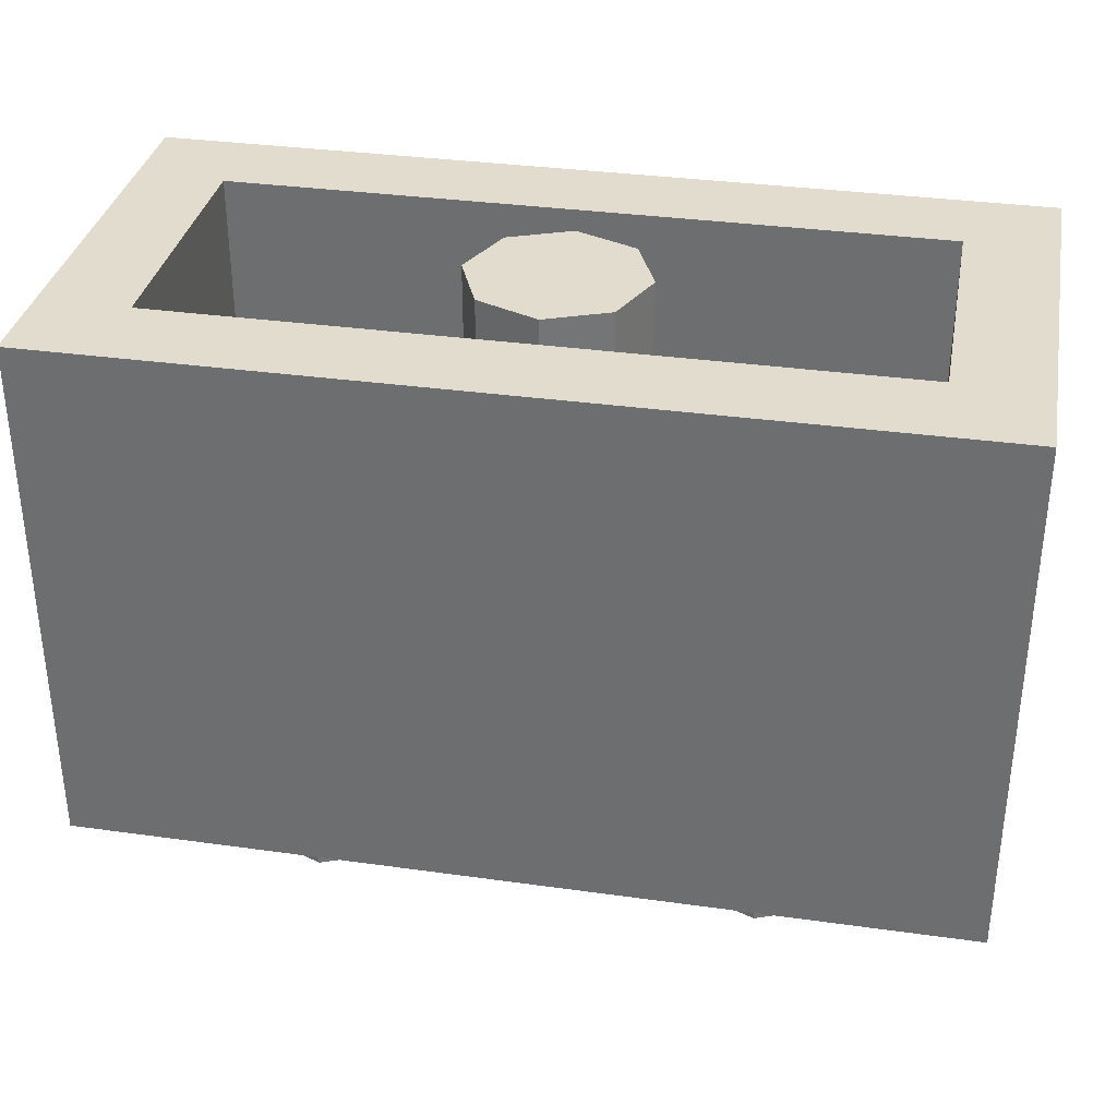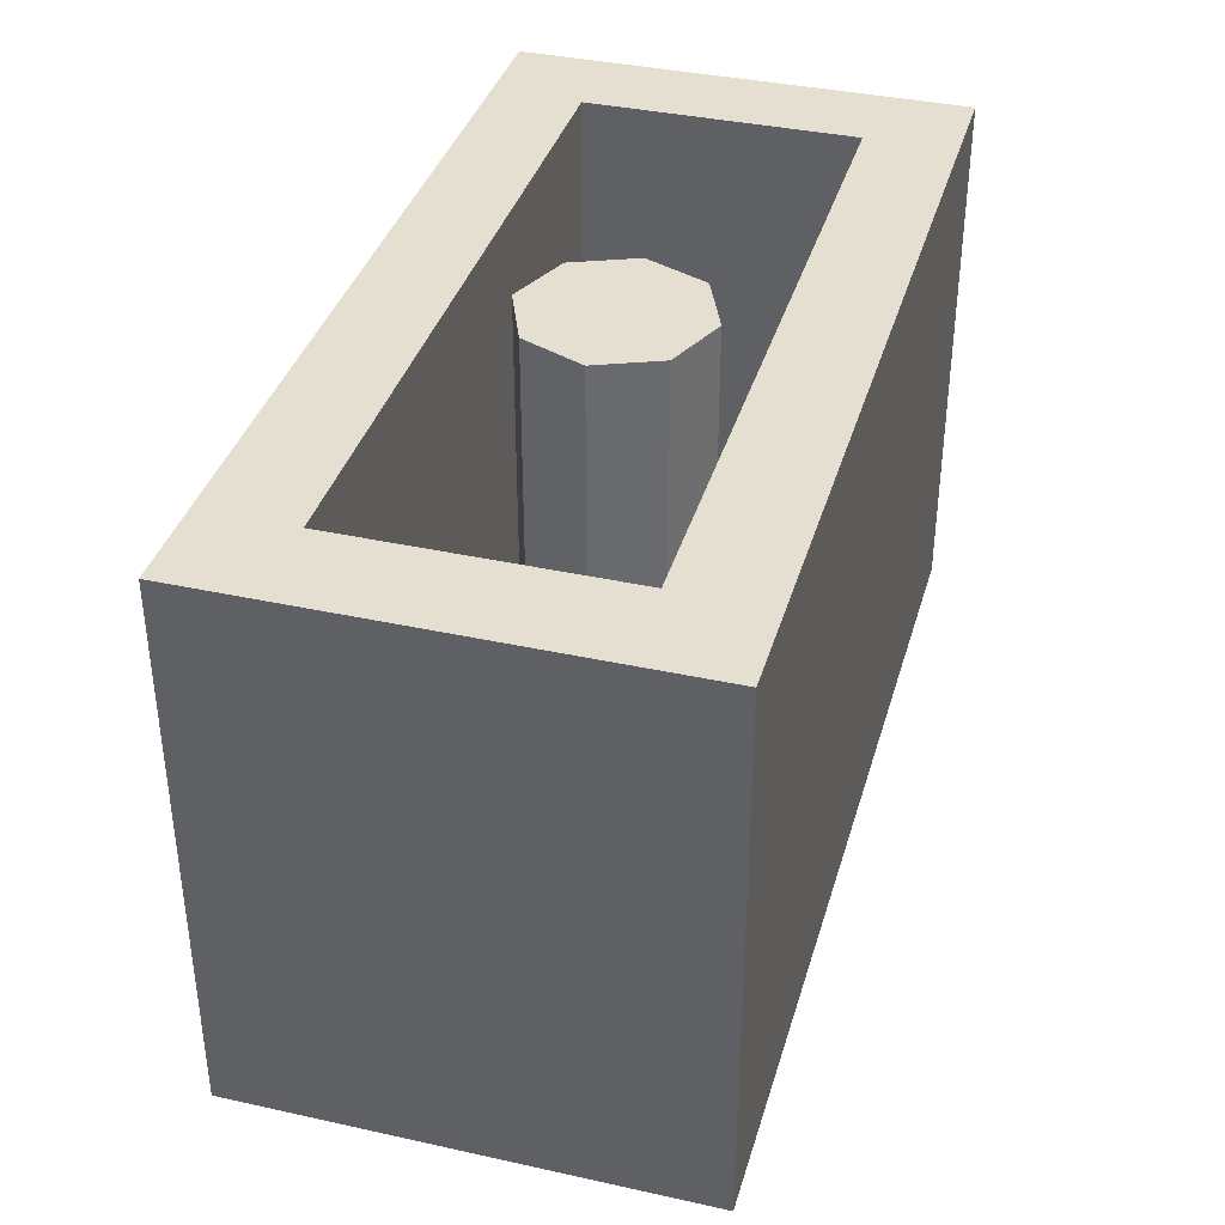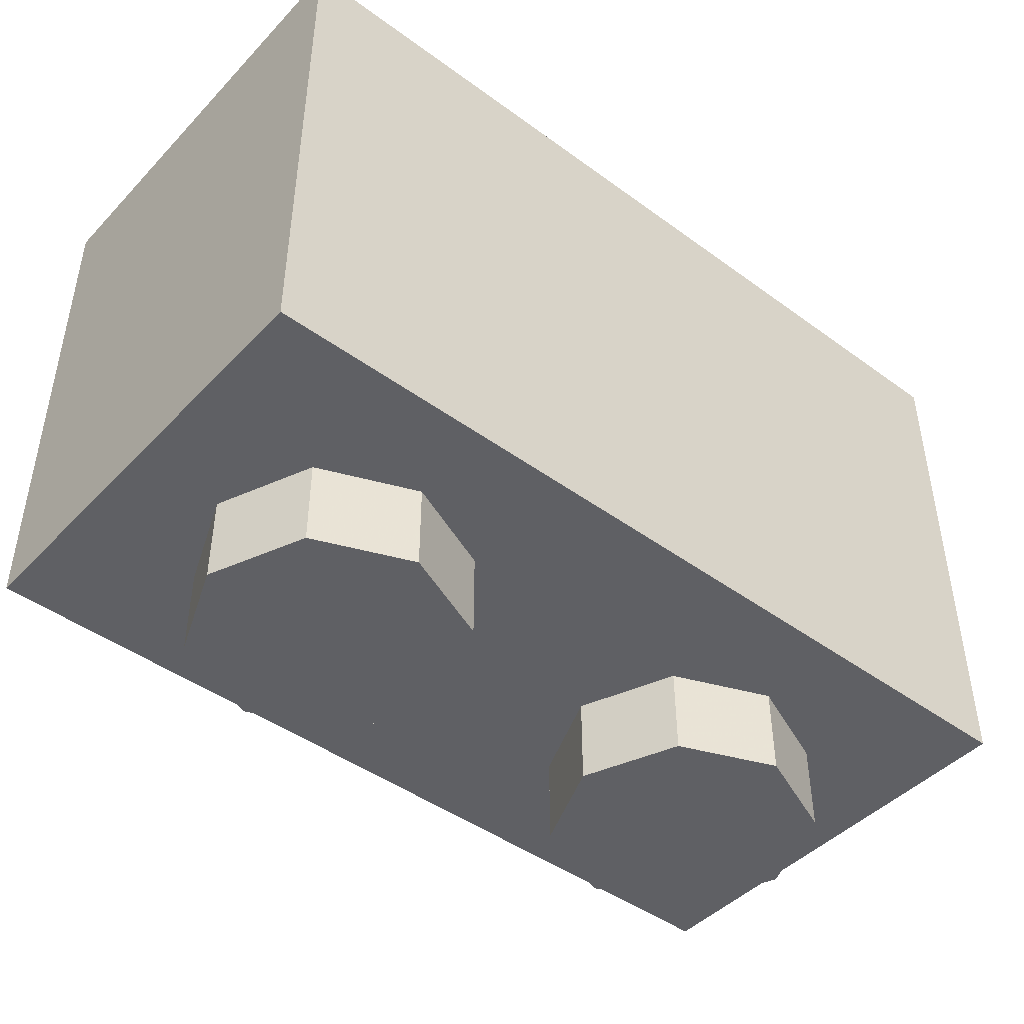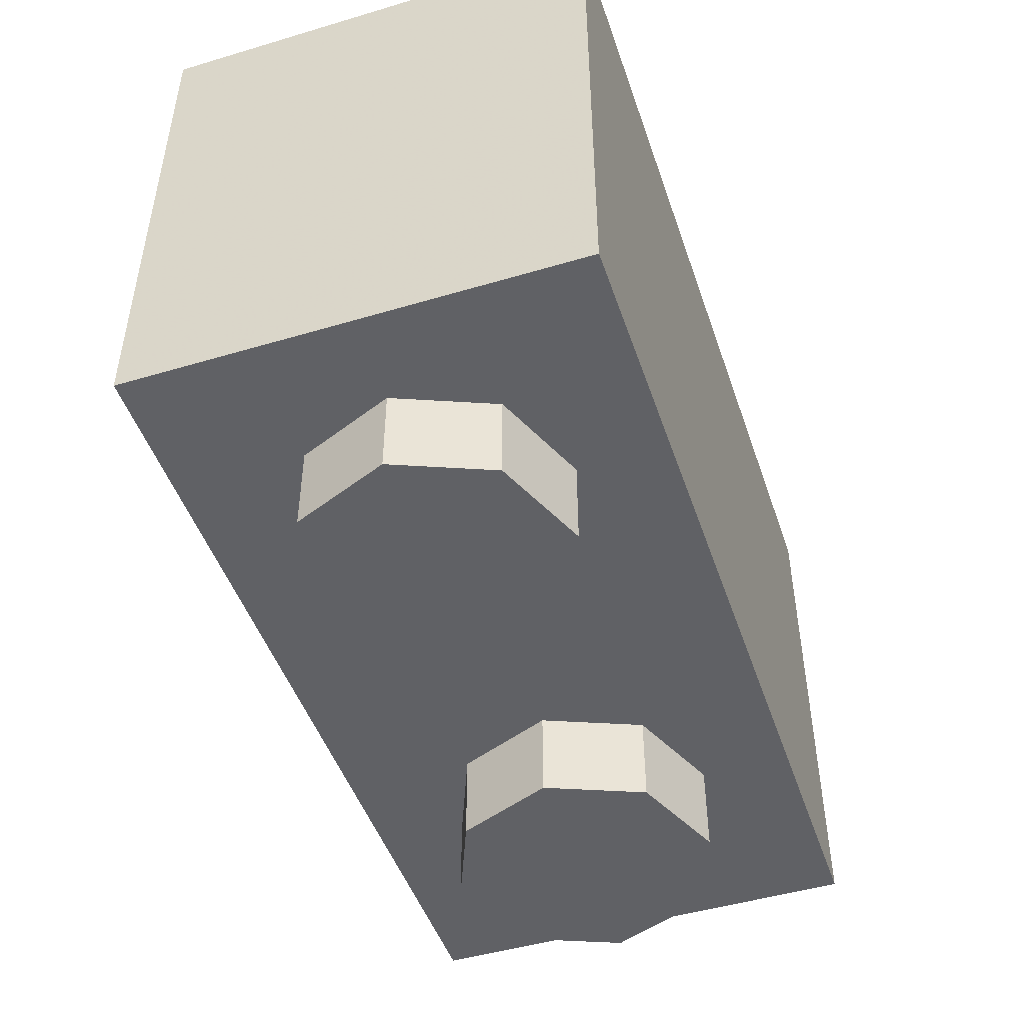
<metadata>
{"format":"obj","ext":"obj","renderer":"f3d","projection":"perspective","resolution":1024,"background":"white","views":[{"elev":34.0,"azim":10.7,"up":"+Y"},{"elev":37.4,"azim":-74.2,"up":"+Y"},{"elev":-45.1,"azim":-40.2,"up":"+Y"},{"elev":-47.7,"azim":-71.5,"up":"+Y"}]}
</metadata>
<code>
v 0 1.2 0
v 0.2 1.2 0
v 0.1414 1.2 0.1414
v 0 1.2 0
v 0.1414 1.2 0.1414
v 0 1.2 0.2
v 0 1.2 0
v 0 1.2 0.2
v -0.1414 1.2 0.1414
v 0 1.2 0
v -0.1414 1.2 0.1414
v -0.2 1.2 0
v 0 1.2 0
v -0.2 1.2 0
v -0.1414 1.2 -0.1414
v 0 1.2 0
v -0.1414 1.2 -0.1414
v 0 1.2 -0.2
v 0 1.2 0
v 0 1.2 -0.2
v 0.1414 1.2 -0.1414
v 0 1.2 0
v 0.1414 1.2 -0.1414
v 0.2 1.2 0
v 0.1414 1.2 0.1414
v 0.2 1.2 0
v 0.2 0.2 0
v 0.1414 0.2 0.1414
v 0 1.2 0.2
v 0.1414 1.2 0.1414
v 0.1414 0.2 0.1414
v 0 0.2 0.2
v -0.1414 1.2 0.1414
v 0 1.2 0.2
v 0 0.2 0.2
v -0.1414 0.2 0.1414
v -0.2 1.2 0
v -0.1414 1.2 0.1414
v -0.1414 0.2 0.1414
v -0.2 0.2 0
v -0.1414 1.2 -0.1414
v -0.2 1.2 0
v -0.2 0.2 0
v -0.1414 0.2 -0.1414
v 0 1.2 -0.2
v -0.1414 1.2 -0.1414
v -0.1414 0.2 -0.1414
v 0 0.2 -0.2
v 0.1414 1.2 -0.1414
v 0 1.2 -0.2
v 0 0.2 -0.2
v 0.1414 0.2 -0.1414
v 0.2 1.2 0
v 0.1414 1.2 -0.1414
v 0.1414 0.2 -0.1414
v 0.2 0.2 0
v -0.8 0.2 0.3
v 0.8 0.2 0.3
v 0.8 0.2 -0.3
v -0.8 0.2 -0.3
v -0.8 0.2 0.3
v -0.8 1.2 0.3
v 0.8 1.2 0.3
v 0.8 0.2 0.3
v -0.8 0.2 -0.3
v -0.8 1.2 -0.3
v -0.8 1.2 0.3
v -0.8 0.2 0.3
v 0.8 0.2 -0.3
v 0.8 1.2 -0.3
v -0.8 1.2 -0.3
v -0.8 0.2 -0.3
v 0.8 0.2 0.3
v 0.8 1.2 0.3
v 0.8 1.2 -0.3
v 0.8 0.2 -0.3
v 1 1.2 0.5
v 0.8 1.2 0.3
v -0.8 1.2 0.3
v -1 1.2 0.5
v -1 1.2 0.5
v -0.8 1.2 0.3
v -0.8 1.2 -0.3
v -1 1.2 -0.5
v -1 1.2 -0.5
v -0.8 1.2 -0.3
v 0.8 1.2 -0.3
v 1 1.2 -0.5
v 1 1.2 -0.5
v 0.8 1.2 -0.3
v 0.8 1.2 0.3
v 1 1.2 0.5
v 1 0 0.5
v 1 0 -0.5
v -1 0 -0.5
v -1 0 0.5
v 1 0 0.5
v -1 0 0.5
v -1 1.2 0.5
v 1 1.2 0.5
v -1 0 0.5
v -1 0 -0.5
v -1 1.2 -0.5
v -1 1.2 0.5
v 1 0 -0.5
v 1 0 0.5
v 1 1.2 0.5
v 1 1.2 -0.5
v 0.7121 0 0.2121
v 0.8 0 0
v 0.8 -0.2 0
v 0.7121 -0.2 0.2121
v 0.5 0 0.3
v 0.7121 0 0.2121
v 0.7121 -0.2 0.2121
v 0.5 -0.2 0.3
v 0.2879 0 0.2121
v 0.5 0 0.3
v 0.5 -0.2 0.3
v 0.2879 -0.2 0.2121
v 0.2 0 0
v 0.2879 0 0.2121
v 0.2879 -0.2 0.2121
v 0.2 -0.2 0
v 0.2879 0 -0.2121
v 0.2 0 0
v 0.2 -0.2 0
v 0.2879 -0.2 -0.2121
v 0.5 0 -0.3
v 0.2879 0 -0.2121
v 0.2879 -0.2 -0.2121
v 0.5 -0.2 -0.3
v 0.7121 0 -0.2121
v 0.5 0 -0.3
v 0.5 -0.2 -0.3
v 0.7121 -0.2 -0.2121
v 0.8 0 0
v 0.7121 0 -0.2121
v 0.7121 -0.2 -0.2121
v 0.8 -0.2 0
v 0.5 -0.2 0
v 0.8 -0.2 0
v 0.7121 -0.2 0.2121
v 0.5 -0.2 0
v 0.7121 -0.2 0.2121
v 0.5 -0.2 0.3
v 0.5 -0.2 0
v 0.5 -0.2 0.3
v 0.2879 -0.2 0.2121
v 0.5 -0.2 0
v 0.2879 -0.2 0.2121
v 0.2 -0.2 0
v 0.5 -0.2 0
v 0.2 -0.2 0
v 0.2879 -0.2 -0.2121
v 0.5 -0.2 0
v 0.2879 -0.2 -0.2121
v 0.5 -0.2 -0.3
v 0.5 -0.2 0
v 0.5 -0.2 -0.3
v 0.7121 -0.2 -0.2121
v 0.5 -0.2 0
v 0.7121 -0.2 -0.2121
v 0.8 -0.2 0
v -0.2879 0 0.2121
v -0.2 0 0
v -0.2 -0.2 0
v -0.2879 -0.2 0.2121
v -0.5 0 0.3
v -0.2879 0 0.2121
v -0.2879 -0.2 0.2121
v -0.5 -0.2 0.3
v -0.7121 0 0.2121
v -0.5 0 0.3
v -0.5 -0.2 0.3
v -0.7121 -0.2 0.2121
v -0.8 0 0
v -0.7121 0 0.2121
v -0.7121 -0.2 0.2121
v -0.8 -0.2 0
v -0.7121 0 -0.2121
v -0.8 0 0
v -0.8 -0.2 0
v -0.7121 -0.2 -0.2121
v -0.5 0 -0.3
v -0.7121 0 -0.2121
v -0.7121 -0.2 -0.2121
v -0.5 -0.2 -0.3
v -0.2879 0 -0.2121
v -0.5 0 -0.3
v -0.5 -0.2 -0.3
v -0.2879 -0.2 -0.2121
v -0.2 0 0
v -0.2879 0 -0.2121
v -0.2879 -0.2 -0.2121
v -0.2 -0.2 0
v -0.5 -0.2 0
v -0.2 -0.2 0
v -0.2879 -0.2 0.2121
v -0.5 -0.2 0
v -0.2879 -0.2 0.2121
v -0.5 -0.2 0.3
v -0.5 -0.2 0
v -0.5 -0.2 0.3
v -0.7121 -0.2 0.2121
v -0.5 -0.2 0
v -0.7121 -0.2 0.2121
v -0.8 -0.2 0
v -0.5 -0.2 0
v -0.8 -0.2 0
v -0.7121 -0.2 -0.2121
v -0.5 -0.2 0
v -0.7121 -0.2 -0.2121
v -0.5 -0.2 -0.3
v -0.5 -0.2 0
v -0.5 -0.2 -0.3
v -0.2879 -0.2 -0.2121
v -0.5 -0.2 0
v -0.2879 -0.2 -0.2121
v -0.2 -0.2 0
v -1 1.2 -0.5
v 1 1.2 -0.5
v 1 0 -0.5
v -1 0 -0.5
v 0.95 0.05 -0.5
v 0.95 1.15 -0.5
v -0.95 1.15 -0.5
v -0.95 0.05 -0.5
v -0.95 0.05 -0.5125
v 0.95 0.05 -0.5125
v 0.95 0.05 -0.5
v -0.95 0.05 -0.5
v -0.95 1.15 -0.5125
v -0.95 0.05 -0.5125
v -0.95 0.05 -0.5
v -0.95 1.15 -0.5
v 0.95 1.15 -0.5125
v -0.95 1.15 -0.5125
v -0.95 1.15 -0.5
v 0.95 1.15 -0.5
v 0.95 0.05 -0.5125
v 0.95 1.15 -0.5125
v 0.95 1.15 -0.5
v 0.95 0.05 -0.5
v -0.275 0.8445 -0.5125
v -0.3145 0.941 -0.5125
v -0.0985 0.8975 -0.5125
v -0.2315 0.786 -0.5125
v -0.0985 0.8975 -0.5125
v -0.3145 0.941 -0.5125
v -0.3285 1.056 -0.5125
v 0.3245 1.056 -0.5125
v -0.1695 0.7275 -0.5125
v -0.2315 0.786 -0.5125
v -0.056 0.847 -0.5125
v -0.09 0.668 -0.5125
v 0.3245 0.8975 -0.5125
v -0.0985 0.8975 -0.5125
v 0.3245 1.056 -0.5125
v 0.0395 0.7775 -0.5125
v -0.0315 0.6305 -0.5125
v -0.09 0.668 -0.5125
v -0.056 0.847 -0.5125
v -0.2315 0.786 -0.5125
v -0.0985 0.8975 -0.5125
v -0.056 0.847 -0.5125
v -0.1315 0.3775 -0.5125
v -0.2745 0.2765 -0.5125
v -0.3035 0.3585 -0.5125
v -0.141 0.4495 -0.5125
v -0.313 0.457 -0.5125
v -0.141 0.457 -0.5125
v -0.141 0.4495 -0.5125
v -0.3035 0.3585 -0.5125
v -0.227 0.2105 -0.5125
v -0.2745 0.2765 -0.5125
v -0.103 0.324 -0.5125
v -0.1615 0.1625 -0.5125
v -0.1615 0.1625 -0.5125
v -0.103 0.324 -0.5125
v -0.0565 0.291 -0.5125
v -0.08 0.1335 -0.5125
v -0.08 0.1335 -0.5125
v -0.0565 0.291 -0.5125
v 0.0055 0.28 -0.5125
v 0.018 0.124 -0.5125
v -0.2745 0.2765 -0.5125
v -0.1315 0.3775 -0.5125
v -0.103 0.324 -0.5125
v -0.0315 0.6305 -0.5125
v 0.0825 0.75 -0.5125
v 0.115 0.728 -0.5125
v 0.066 0.556 -0.5125
v 0.223 0.6455 -0.5125
v 0.1245 0.484 -0.5125
v 0.066 0.556 -0.5125
v 0.115 0.728 -0.5125
v 0.2885 0.5725 -0.5125
v 0.3225 0.498 -0.5125
v 0.1245 0.484 -0.5125
v 0.223 0.6455 -0.5125
v 0.144 0.4135 -0.5125
v 0.1245 0.484 -0.5125
v 0.3225 0.498 -0.5125
v 0.3335 0.411 -0.5125
v 0.063 0.289 -0.5125
v 0.107 0.316 -0.5125
v 0.184 0.159 -0.5125
v 0.1075 0.1325 -0.5125
v 0.063 0.289 -0.5125
v 0.1075 0.1325 -0.5125
v 0.018 0.124 -0.5125
v 0.0055 0.28 -0.5125
v 0.107 0.316 -0.5125
v 0.135 0.358 -0.5125
v 0.2475 0.2025 -0.5125
v 0.184 0.159 -0.5125
v 0.144 0.4135 -0.5125
v 0.3335 0.411 -0.5125
v 0.324 0.33 -0.5125
v 0.135 0.358 -0.5125
v 0.135 0.358 -0.5125
v 0.324 0.33 -0.5125
v 0.2955 0.2605 -0.5125
v 0.2475 0.2025 -0.5125
v -0.0315 0.6305 -0.5125
v 0.0395 0.7775 -0.5125
v 0.0825 0.75 -0.5125
v 0.95 0.05 -0.5125
v -0.95 0.05 -0.5125
v 0.018 0.124 -0.5125
v -0.95 0.05 -0.5125
v -0.08 0.1335 -0.5125
v 0.018 0.124 -0.5125
v -0.95 0.05 -0.5125
v -0.1615 0.1625 -0.5125
v -0.08 0.1335 -0.5125
v -0.95 0.05 -0.5125
v -0.227 0.2105 -0.5125
v -0.1615 0.1625 -0.5125
v -0.95 0.05 -0.5125
v -0.2745 0.2765 -0.5125
v -0.227 0.2105 -0.5125
v -0.95 0.05 -0.5125
v -0.3035 0.3585 -0.5125
v -0.2745 0.2765 -0.5125
v -0.95 0.05 -0.5125
v -0.313 0.457 -0.5125
v -0.3035 0.3585 -0.5125
v -0.313 0.457 -0.5125
v -0.95 0.05 -0.5125
v -0.3145 0.941 -0.5125
v -0.275 0.8445 -0.5125
v -0.313 0.457 -0.5125
v -0.275 0.8445 -0.5125
v -0.2315 0.786 -0.5125
v -0.141 0.457 -0.5125
v -0.141 0.457 -0.5125
v -0.2315 0.786 -0.5125
v -0.1695 0.7275 -0.5125
v -0.141 0.457 -0.5125
v -0.1695 0.7275 -0.5125
v -0.09 0.668 -0.5125
v -0.141 0.457 -0.5125
v -0.09 0.668 -0.5125
v -0.0315 0.6305 -0.5125
v 0.066 0.556 -0.5125
v -0.141 0.4495 -0.5125
v -0.141 0.457 -0.5125
v 0.066 0.556 -0.5125
v 0.1245 0.484 -0.5125
v -0.1315 0.3775 -0.5125
v -0.141 0.4495 -0.5125
v 0.1245 0.484 -0.5125
v 0.144 0.4135 -0.5125
v -0.103 0.324 -0.5125
v -0.1315 0.3775 -0.5125
v 0.144 0.4135 -0.5125
v 0.135 0.358 -0.5125
v -0.0565 0.291 -0.5125
v -0.103 0.324 -0.5125
v 0.135 0.358 -0.5125
v 0.107 0.316 -0.5125
v 0.0055 0.28 -0.5125
v -0.0565 0.291 -0.5125
v 0.107 0.316 -0.5125
v 0.063 0.289 -0.5125
v -0.3285 1.056 -0.5125
v -0.3145 0.941 -0.5125
v -0.95 0.05 -0.5125
v -0.95 1.15 -0.5125
v 0.3245 1.056 -0.5125
v -0.3285 1.056 -0.5125
v -0.95 1.15 -0.5125
v 0.95 1.15 -0.5125
v 0.3245 0.8975 -0.5125
v 0.3245 1.056 -0.5125
v 0.95 1.15 -0.5125
v 0.3245 0.8975 -0.5125
v 0.95 1.15 -0.5125
v 0.3225 0.498 -0.5125
v 0.2885 0.5725 -0.5125
v 0.2885 0.5725 -0.5125
v 0.223 0.6455 -0.5125
v 0.3245 0.8975 -0.5125
v 0.223 0.6455 -0.5125
v 0.115 0.728 -0.5125
v 0.3245 0.8975 -0.5125
v 0.115 0.728 -0.5125
v 0.0825 0.75 -0.5125
v 0.3245 0.8975 -0.5125
v 0.3245 0.8975 -0.5125
v 0.0825 0.75 -0.5125
v 0.0395 0.7775 -0.5125
v -0.056 0.847 -0.5125
v -0.056 0.847 -0.5125
v -0.0985 0.8975 -0.5125
v 0.3245 0.8975 -0.5125
v 0.3225 0.498 -0.5125
v 0.95 1.15 -0.5125
v 0.95 0.05 -0.5125
v 0.3335 0.411 -0.5125
v 0.95 0.05 -0.5125
v 0.324 0.33 -0.5125
v 0.3335 0.411 -0.5125
v 0.95 0.05 -0.5125
v 0.2955 0.2605 -0.5125
v 0.324 0.33 -0.5125
v 0.95 0.05 -0.5125
v 0.2475 0.2025 -0.5125
v 0.2955 0.2605 -0.5125
v 0.95 0.05 -0.5125
v 0.184 0.159 -0.5125
v 0.2475 0.2025 -0.5125
v 0.95 0.05 -0.5125
v 0.1075 0.1325 -0.5125
v 0.184 0.159 -0.5125
v 0.95 0.05 -0.5125
v 0.018 0.124 -0.5125
v 0.1075 0.1325 -0.5125
g mesh1439630
f 1 3 2
f 4 6 5
f 7 9 8
f 10 12 11
f 13 15 14
f 16 18 17
f 19 21 20
f 22 24 23
g mesh1439632
f 25 27 26
f 27 25 28
f 29 31 30
f 31 29 32
f 33 35 34
f 35 33 36
f 37 39 38
f 39 37 40
f 41 43 42
f 43 41 44
f 45 47 46
f 47 45 48
f 49 51 50
f 51 49 52
f 53 55 54
f 55 53 56
g mesh1439635
f 57 58 59
f 59 60 57
f 61 62 63
f 63 64 61
f 65 66 67
f 67 68 65
f 69 70 71
f 71 72 69
f 73 74 75
f 75 76 73
f 77 78 79
f 79 80 77
f 81 82 83
f 83 84 81
f 85 86 87
f 87 88 85
f 89 90 91
f 91 92 89
g mesh1439637
f 93 95 94
f 95 93 96
f 97 99 98
f 99 97 100
f 101 103 102
f 103 101 104
f 105 107 106
f 107 105 108
g mesh1439642
f 109 111 110
f 111 109 112
f 113 115 114
f 115 113 116
f 117 119 118
f 119 117 120
f 121 123 122
f 123 121 124
f 125 127 126
f 127 125 128
f 129 131 130
f 131 129 132
f 133 135 134
f 135 133 136
f 137 139 138
f 139 137 140
g mesh1439644
f 141 142 143
f 144 145 146
f 147 148 149
f 150 151 152
f 153 154 155
f 156 157 158
f 159 160 161
f 162 163 164
g mesh1439650
f 165 167 166
f 167 165 168
f 169 171 170
f 171 169 172
f 173 175 174
f 175 173 176
f 177 179 178
f 179 177 180
f 181 183 182
f 183 181 184
f 185 187 186
f 187 185 188
f 189 191 190
f 191 189 192
f 193 195 194
f 195 193 196
g mesh1439652
f 197 198 199
f 200 201 202
f 203 204 205
f 206 207 208
f 209 210 211
f 212 213 214
f 215 216 217
f 218 219 220
f 221 222 223
f 223 224 221
g mesh1439658
f 225 226 227
f 227 228 225
f 229 230 231
f 231 232 229
f 233 234 235
f 235 236 233
f 237 238 239
f 239 240 237
f 241 242 243
f 243 244 241
g mesh1439660
f 245 246 247
f 247 248 245
f 249 250 251
f 251 252 249
f 253 254 255
f 255 256 253
f 257 258 259
f 260 261 262
f 262 263 260
f 264 265 266
f 267 268 269
f 269 270 267
f 271 272 273
f 273 274 271
f 275 276 277
f 277 278 275
f 279 280 281
f 281 282 279
f 283 284 285
f 285 286 283
f 287 288 289
f 290 291 292
f 292 293 290
f 294 295 296
f 296 297 294
f 298 299 300
f 300 301 298
f 302 303 304
f 304 305 302
f 306 307 308
f 308 309 306
f 310 311 312
f 312 313 310
f 314 315 316
f 316 317 314
f 318 319 320
f 320 321 318
f 322 323 324
f 324 325 322
f 326 327 328
g mesh1439662
f 329 330 331
f 332 333 334
f 335 336 337
f 338 339 340
f 341 342 343
f 344 345 346
f 347 348 349
f 350 351 352
f 352 353 350
f 354 355 356
f 356 357 354
f 358 359 360
f 361 362 363
f 364 365 366
f 366 367 364
f 368 369 370
f 370 371 368
f 372 373 374
f 374 375 372
f 376 377 378
f 378 379 376
f 380 381 382
f 382 383 380
f 384 385 386
f 386 387 384
f 388 389 390
f 390 391 388
f 392 393 394
f 394 395 392
f 396 397 398
f 399 400 401
f 401 402 399
f 403 404 405
f 406 407 408
f 409 410 411
f 412 413 414
f 414 415 412
f 416 417 418
f 419 420 421
f 421 422 419
f 423 424 425
f 426 427 428
f 429 430 431
f 432 433 434
f 435 436 437
f 438 439 440

</code>
